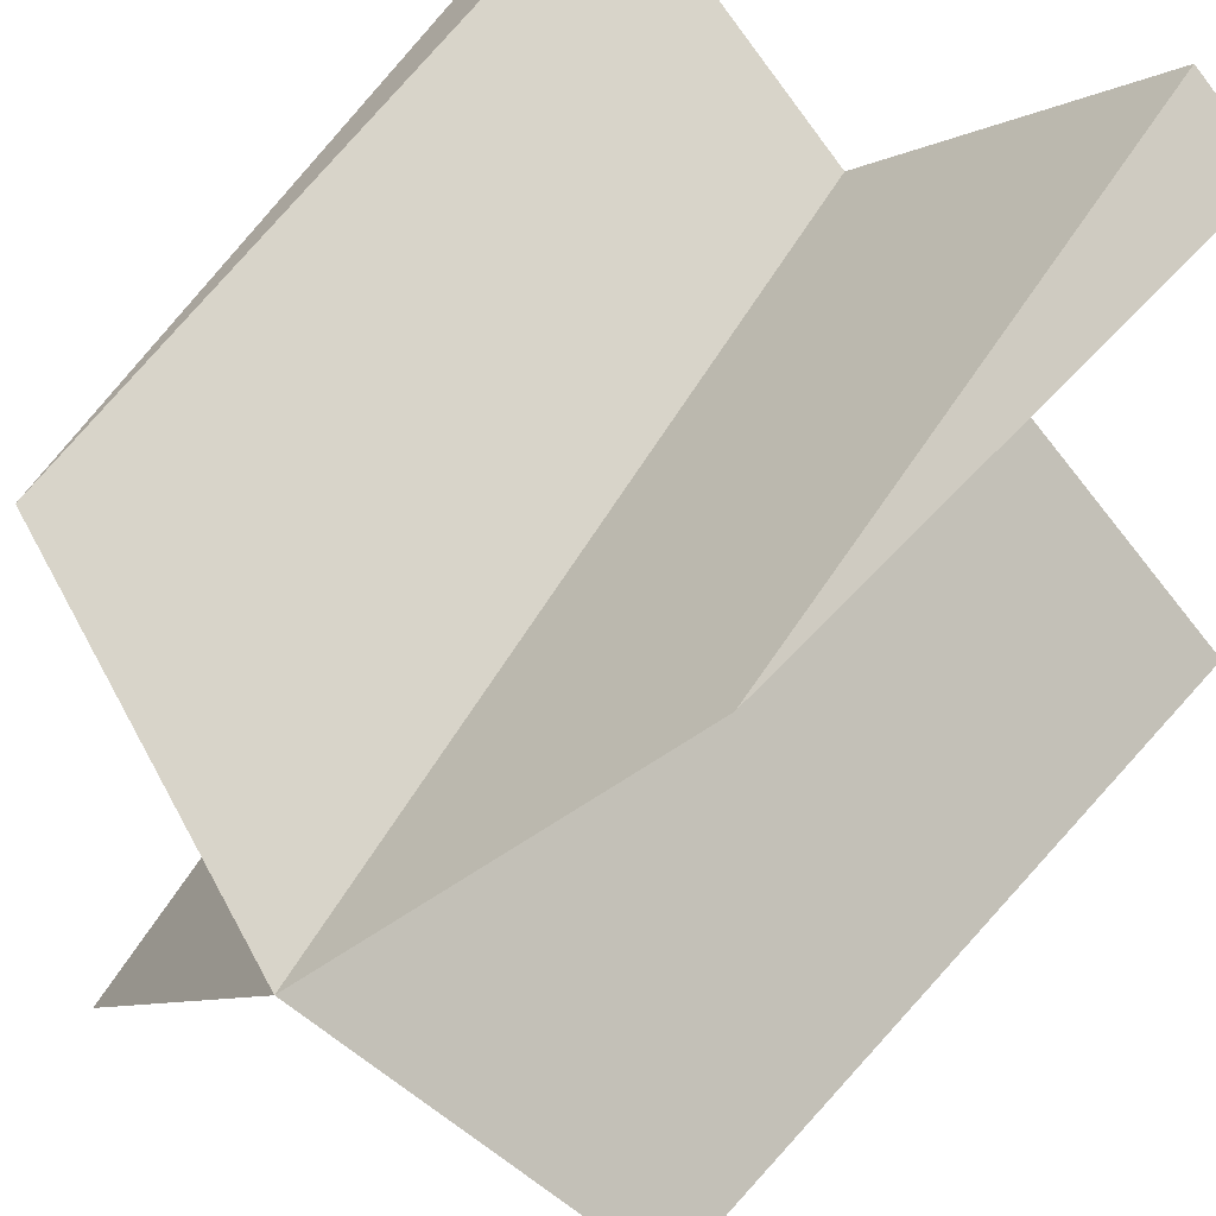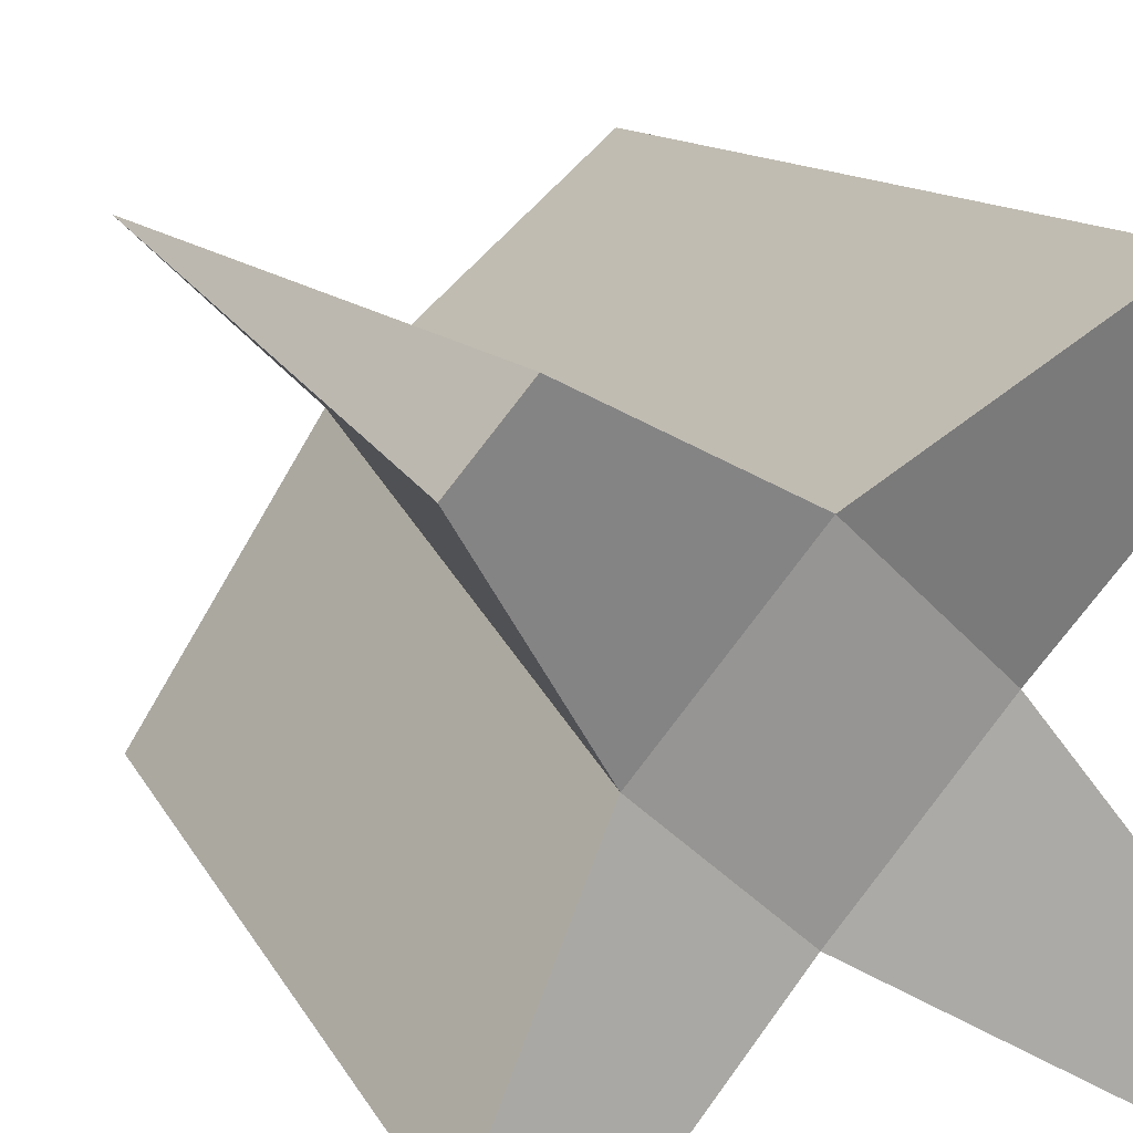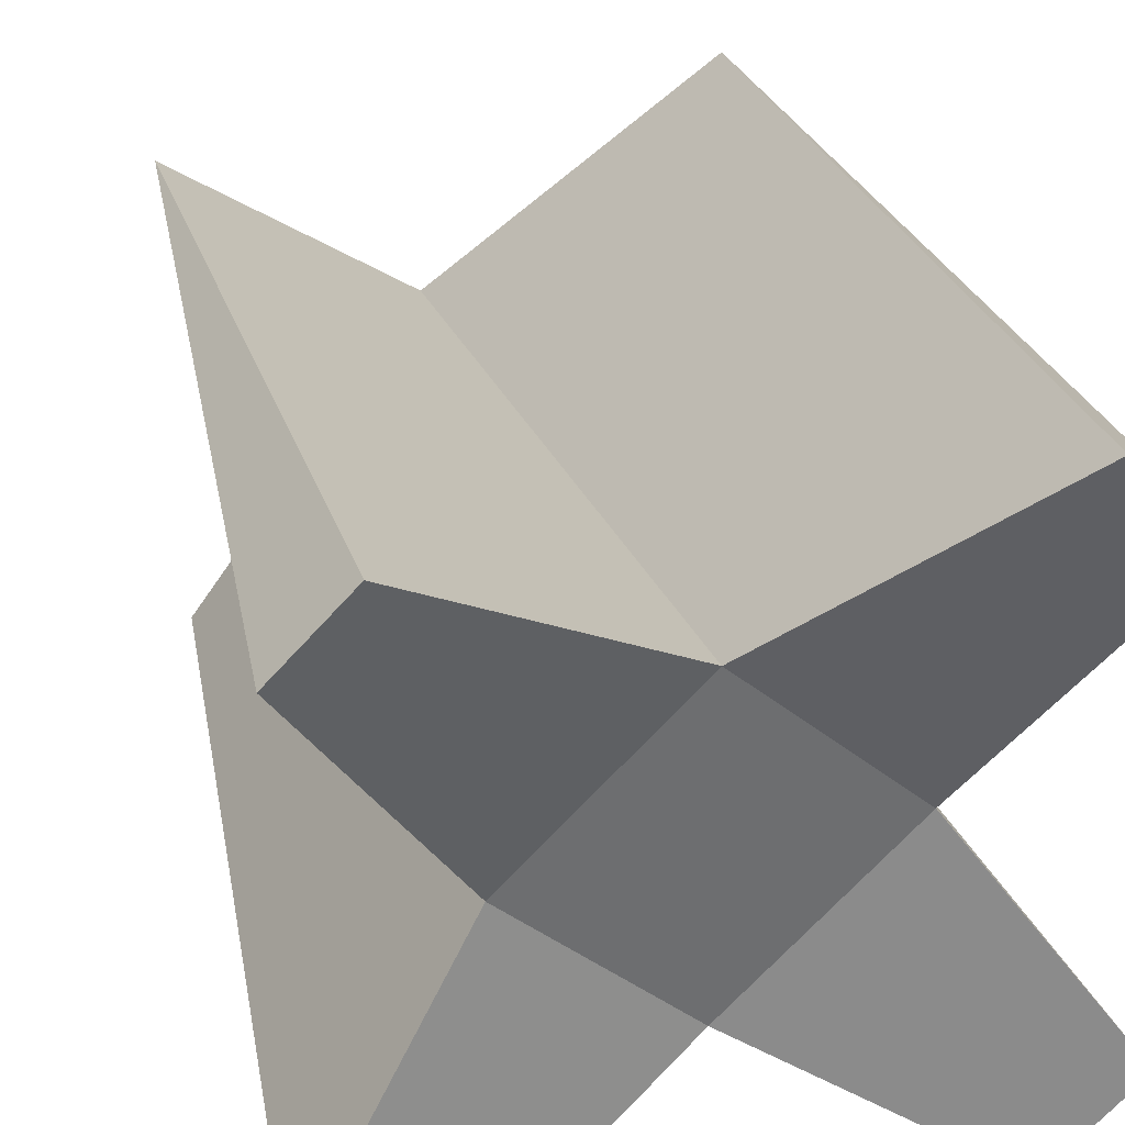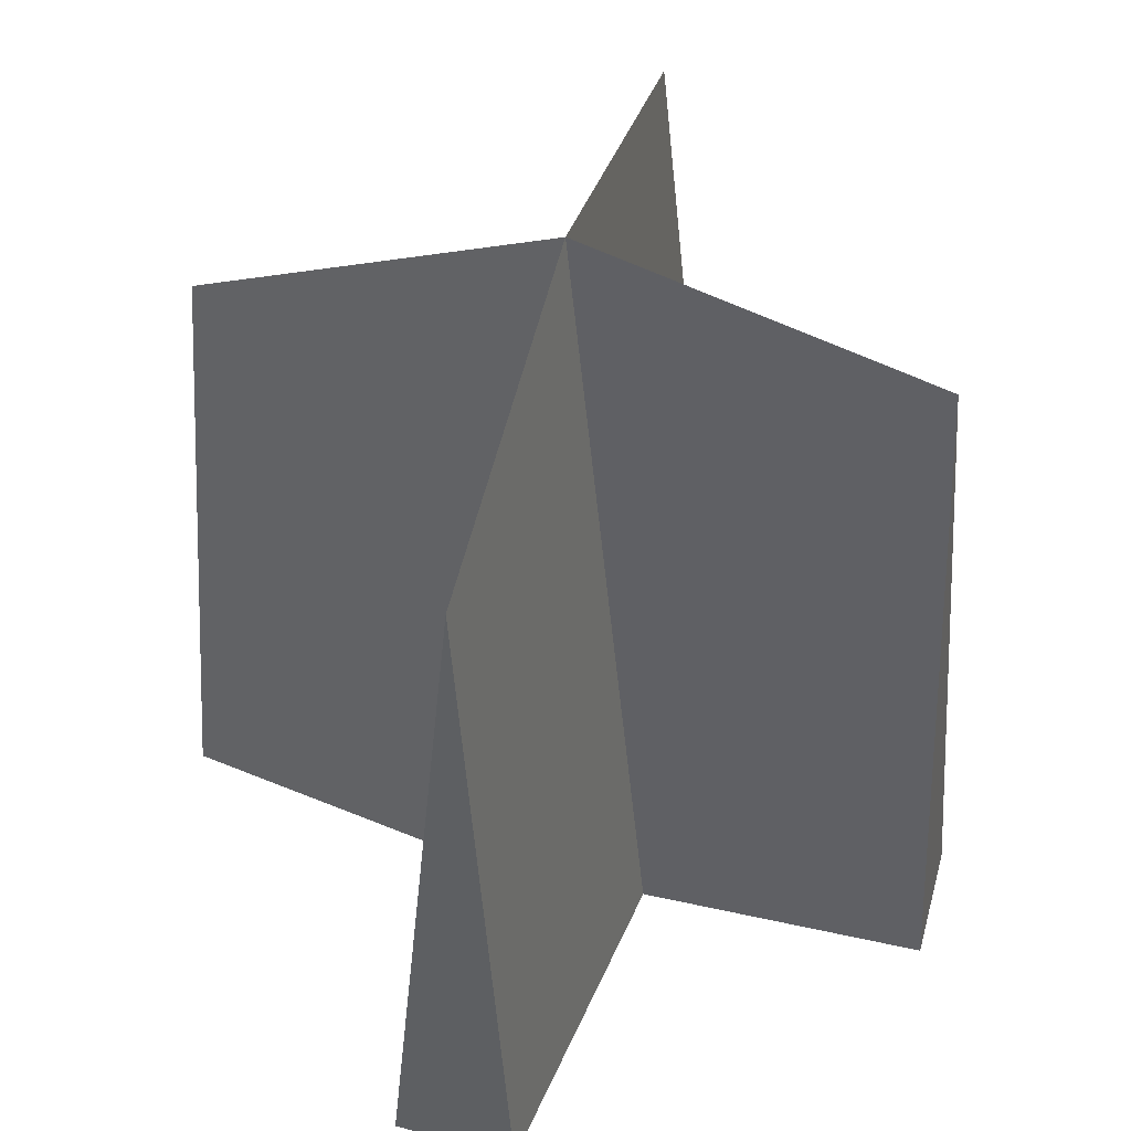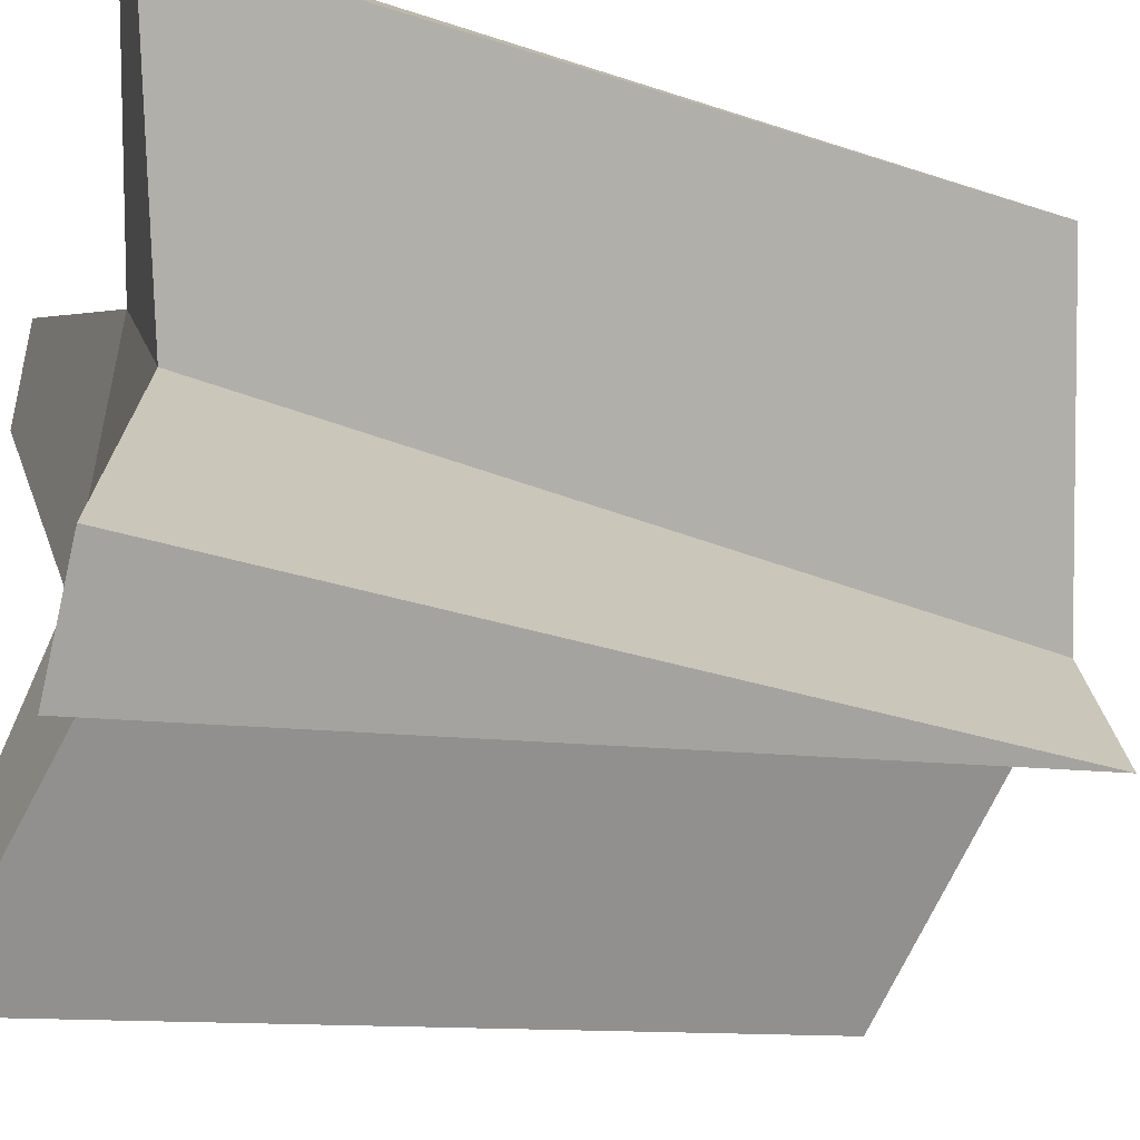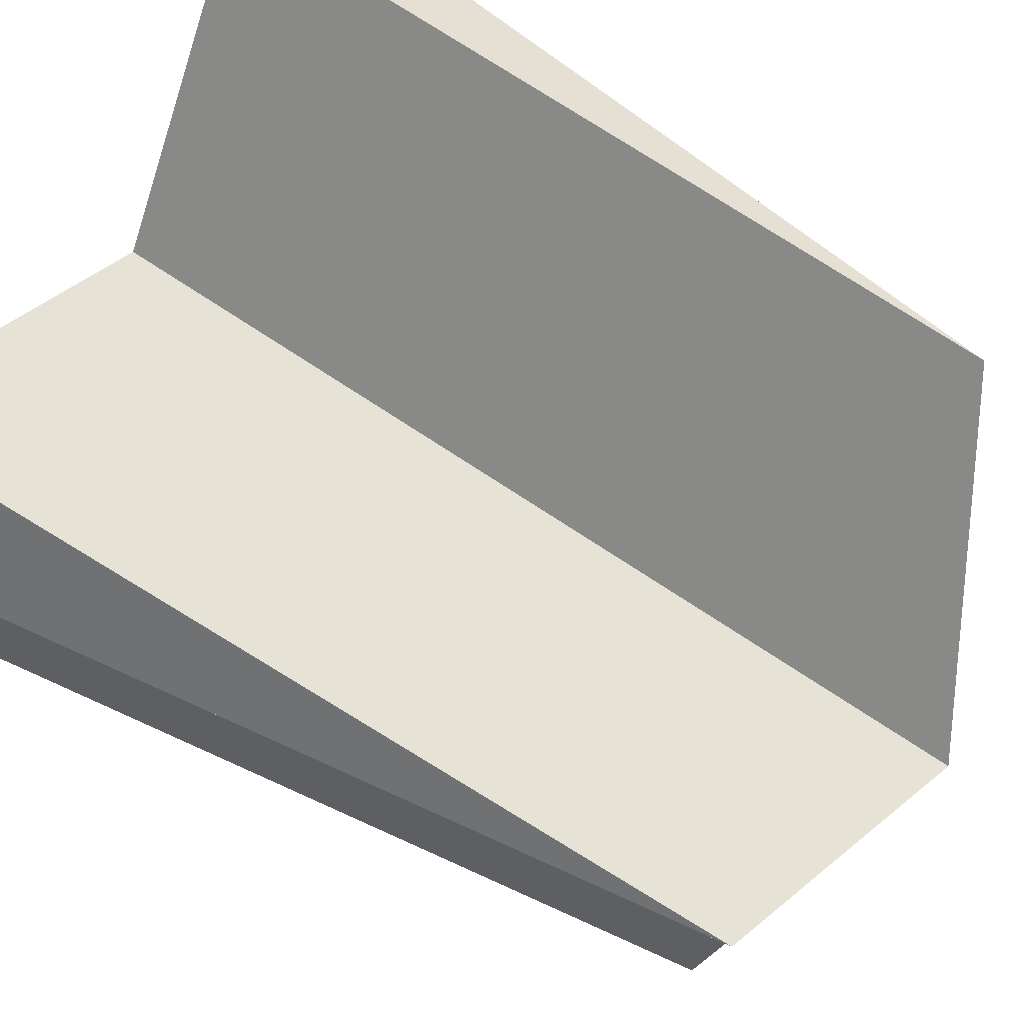
<metadata>
{"format":"obj","ext":"obj","renderer":"f3d","projection":"perspective","resolution":1024,"background":"white","views":[{"elev":42.1,"azim":-150.0,"up":"+Z"},{"elev":22.3,"azim":-29.9,"up":"+Z"},{"elev":36.1,"azim":-17.1,"up":"+Z"},{"elev":50.1,"azim":60.8,"up":"+Y"},{"elev":-31.6,"azim":71.5,"up":"+Z"},{"elev":78.8,"azim":120.7,"up":"+Z"}]}
</metadata>
<code>
v 0.1898 -0.7808 -0
v 0 -0.7808 0.1898
v -0.1898 -0.7808 -0
v -0 -0.7808 -0.1898
v -0 0.1231 -0
v -0.2787 0.01694 -0.2787
v -0.3798 -0.8603 -0.2787
v -0.2787 -0.8603 -0.3798
v 0.3798 -0.8603 -0.2787
v 0.2787 0.01694 -0.2787
v 0.2787 -0.8603 -0.3798
v 0.3798 -0.8603 0.2787
v 0.2787 -0.8603 0.3798
v 0.2787 0.01694 0.2787
v -0.2854 -0.04724 0.2854
v -0.3663 -0.8282 0.2854
v -0.2854 -0.8282 0.3663
f 1 5 14 12
f 3 2 17 16
f 5 4 8 6
f 1 4 11 9
f 1 2 3 4
f 7 6 8
f 4 3 7 8
f 3 5 6 7
f 11 10 9
f 4 5 10 11
f 5 1 9 10
f 12 14 13
f 5 2 13 14
f 2 1 12 13
f 17 15 16
f 2 5 15 17
f 5 3 16 15

</code>
